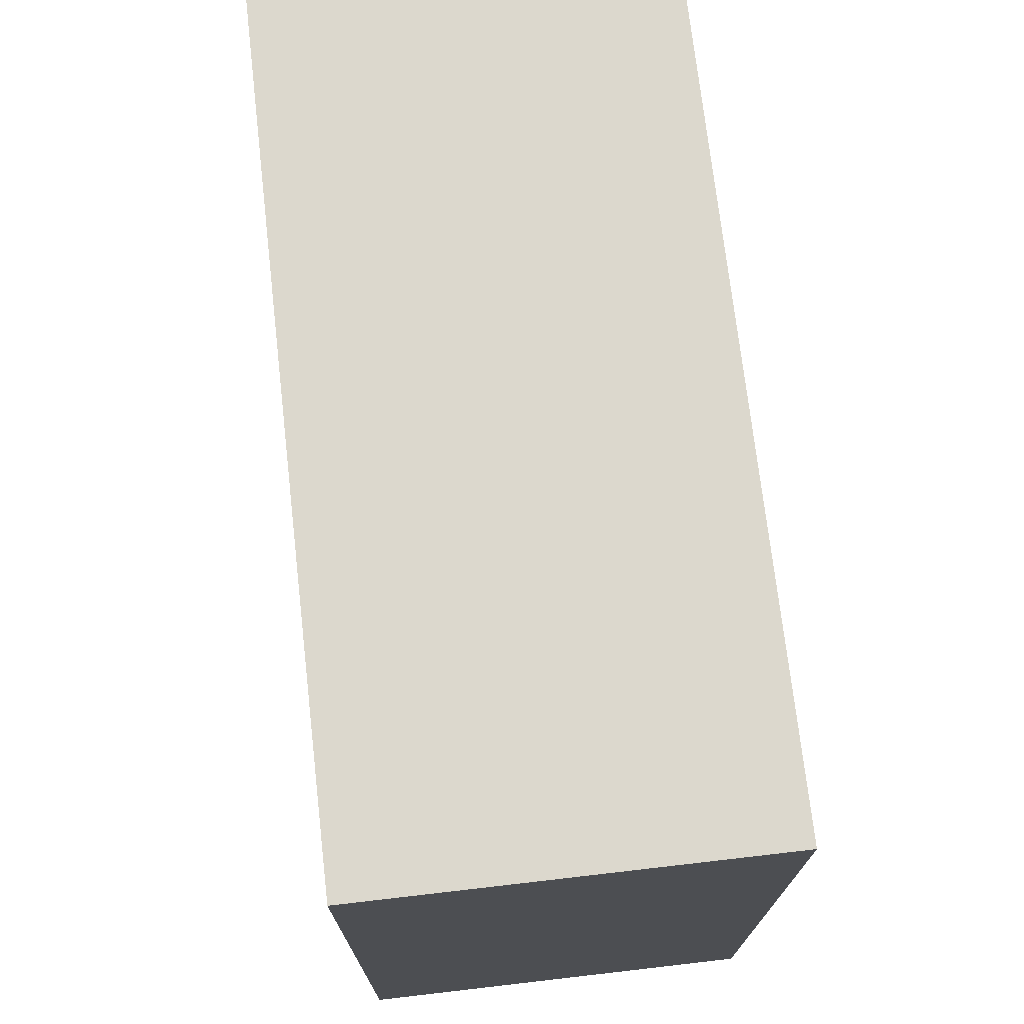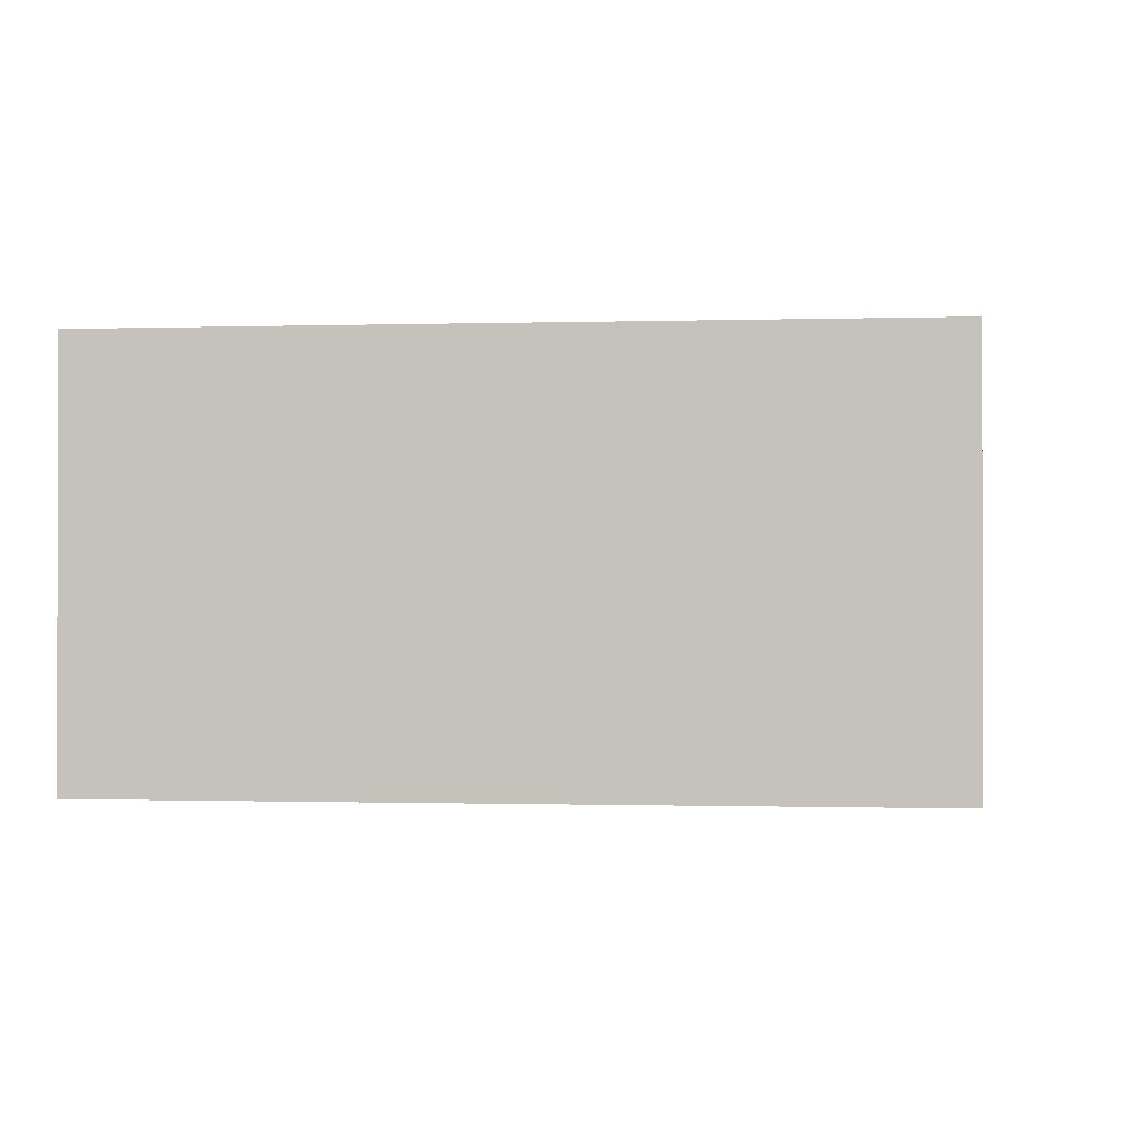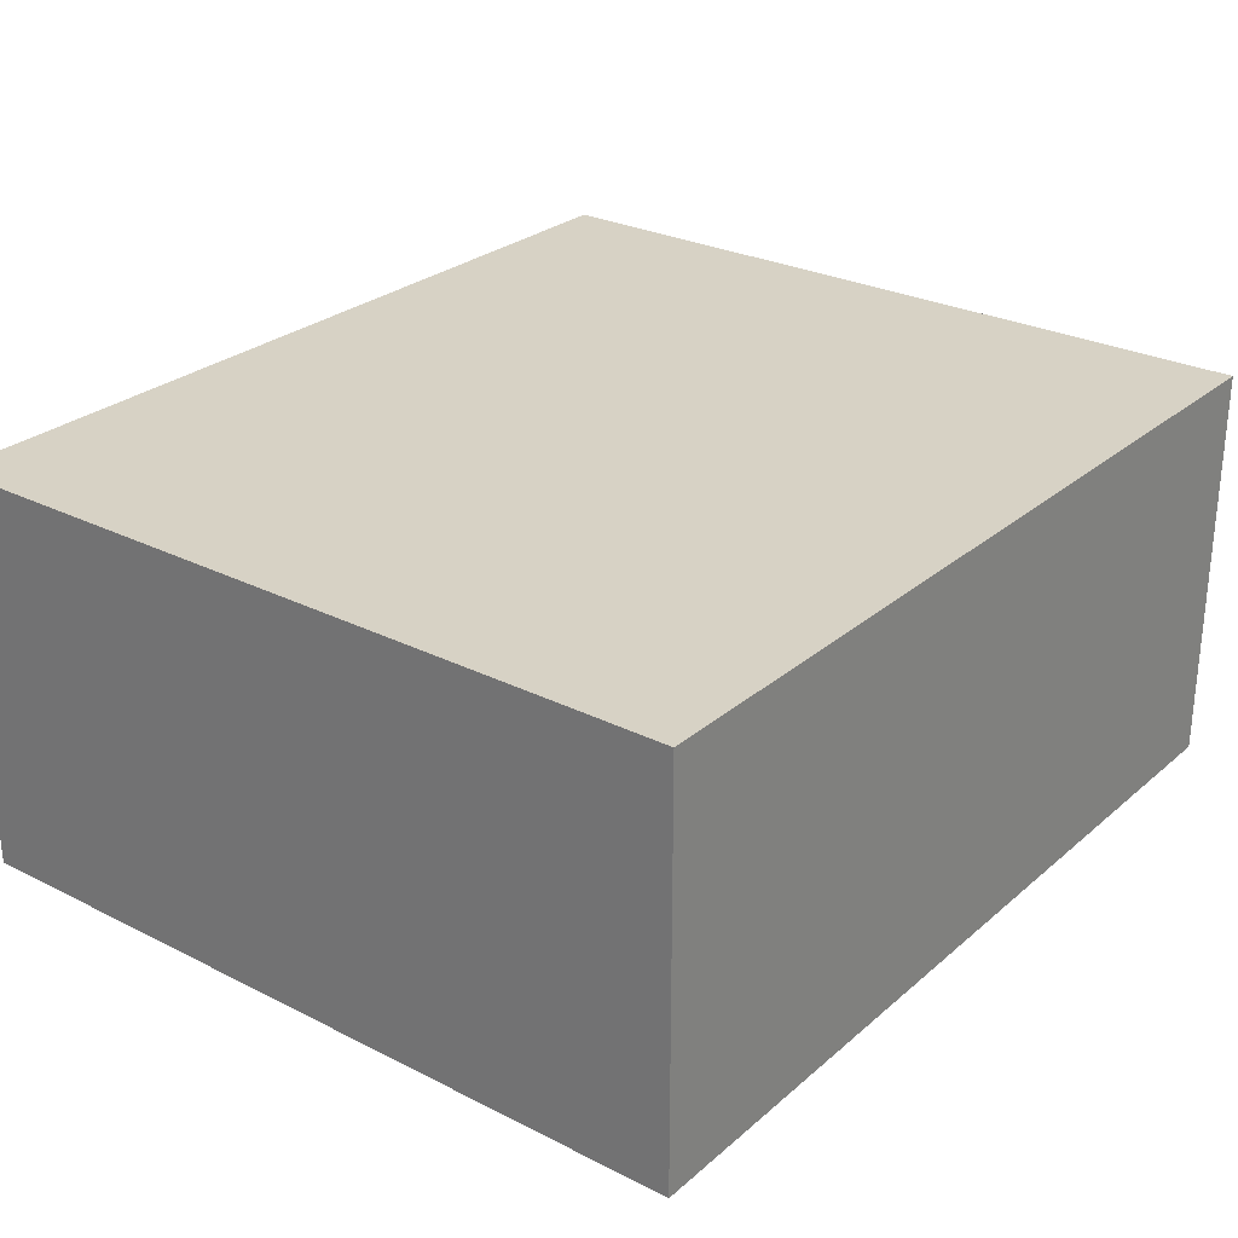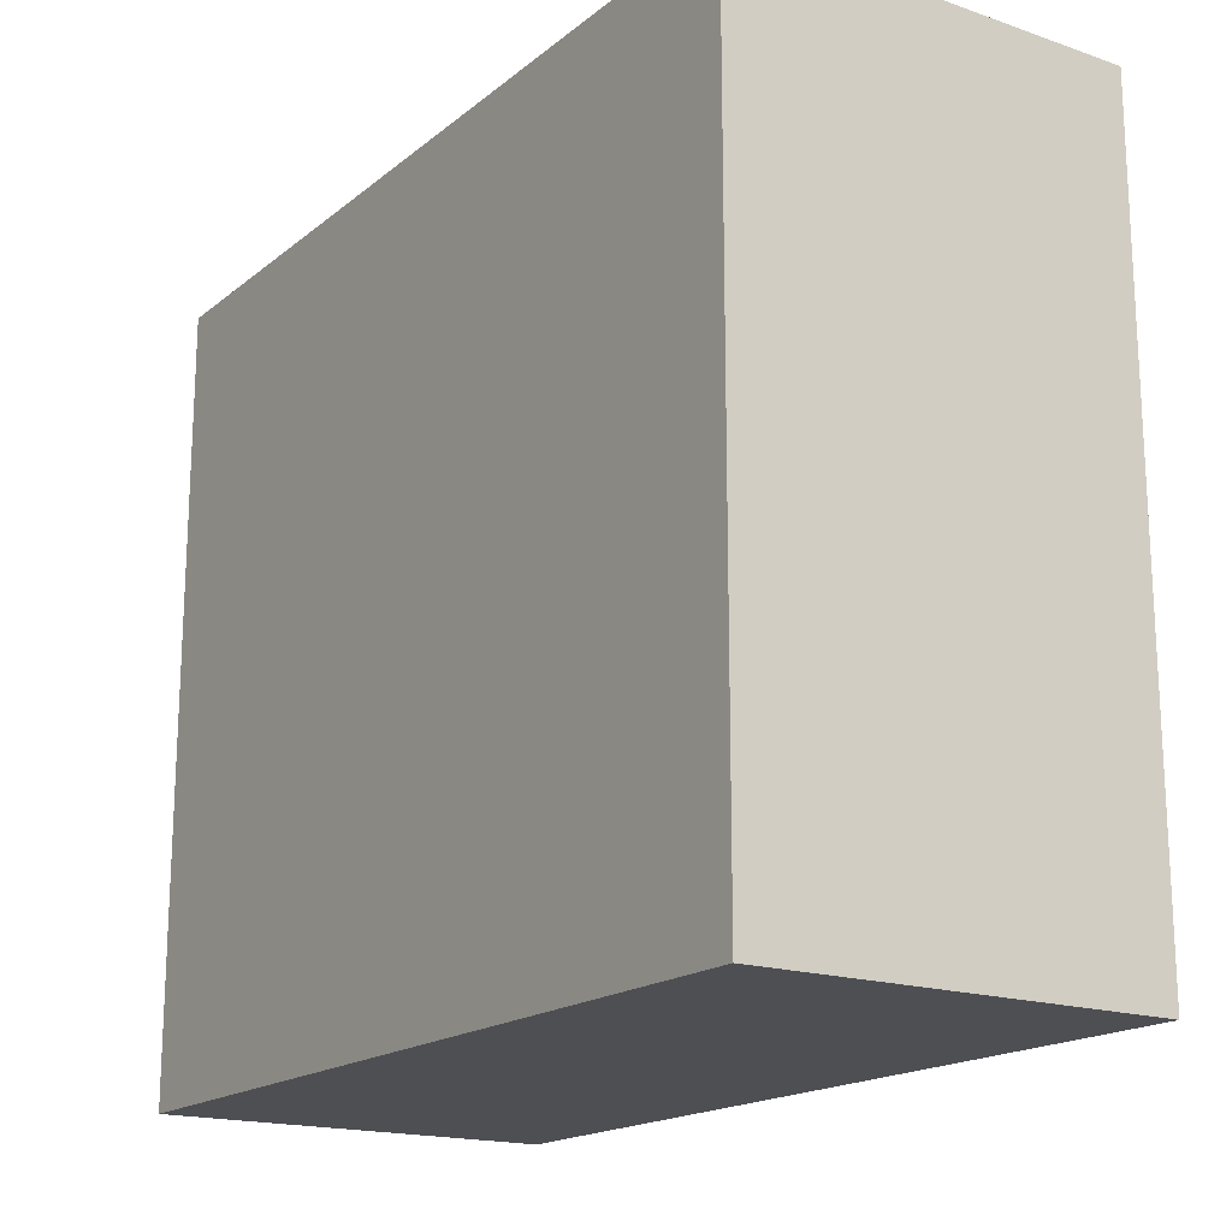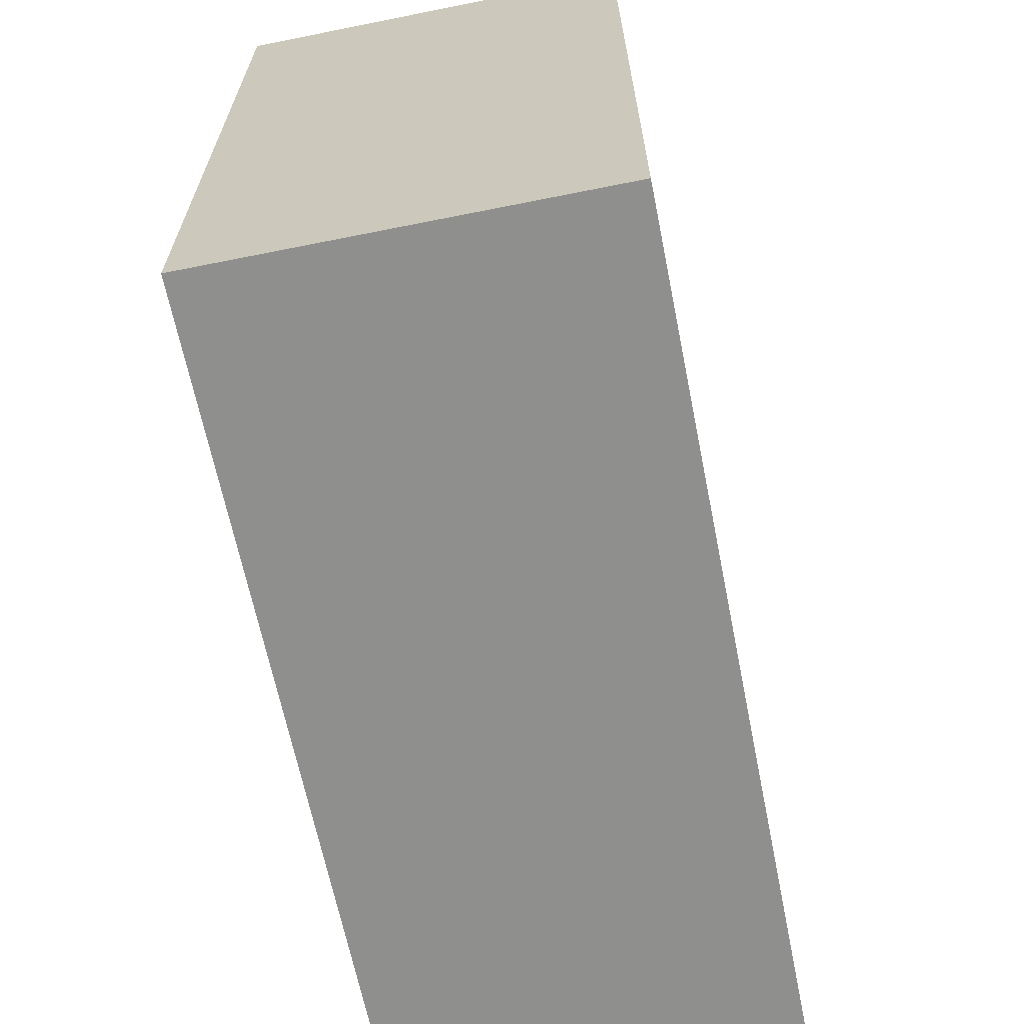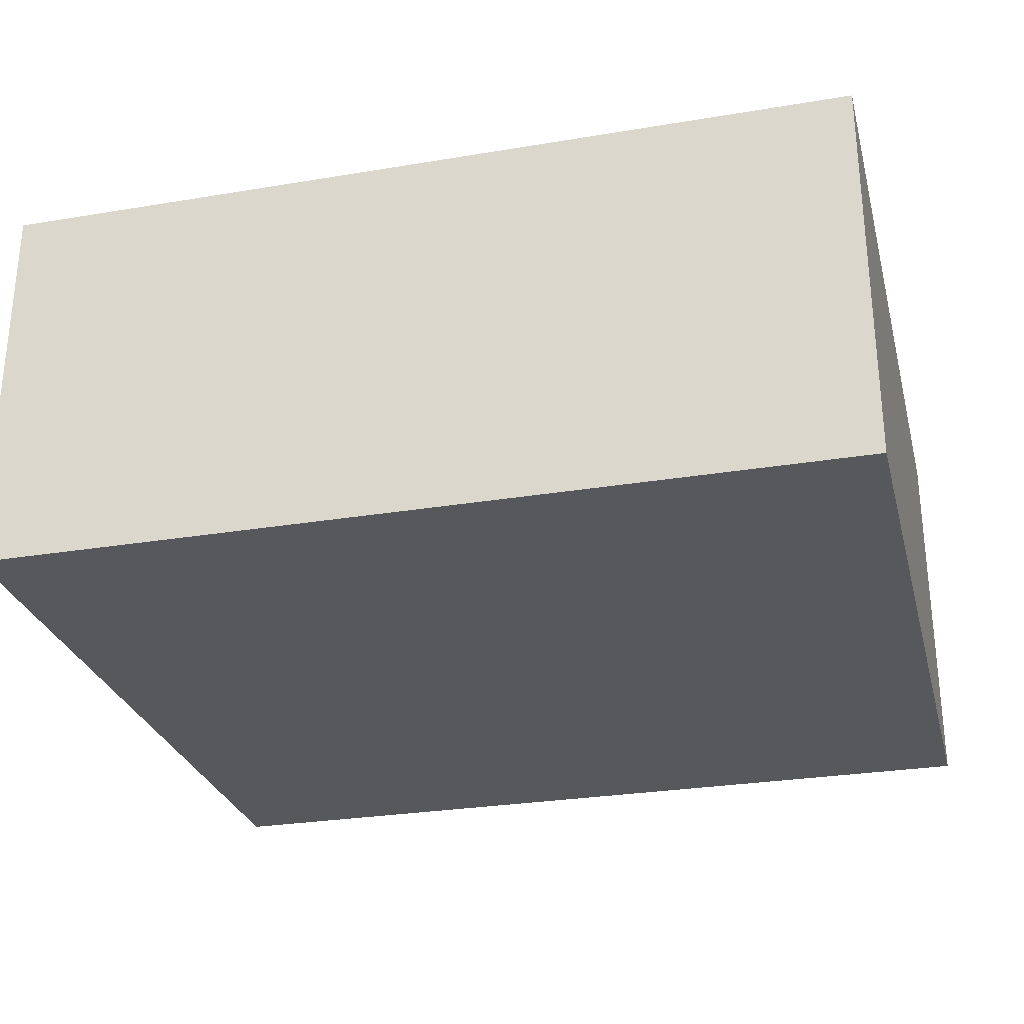
<metadata>
{"format":"obj","ext":"obj","renderer":"f3d","projection":"perspective","resolution":1024,"background":"white","views":[{"elev":72.6,"azim":83.5,"up":"+Y"},{"elev":-0.6,"azim":96.5,"up":"+Z"},{"elev":27.3,"azim":127.8,"up":"+Z"},{"elev":-17.7,"azim":-123.8,"up":"+Y"},{"elev":-65.3,"azim":-78.6,"up":"+Y"},{"elev":-28.2,"azim":14.1,"up":"+Z"}]}
</metadata>
<code>
o 17382
v 2199 1871 8.322
v 2199 1871 8.322
v 2199 1871 8.363
v 2199 1871 8.322
v 2199 1871 8.322
v 2199 1871 8.322
v 2199 1871 8.322
v 2199 1871 8.363
v 2199 1871 8.363
v 2199 1871 8.363
v 2199 1871 8.363
v 2199 1871 8.322
v 2199 1871 8.363
v 2199 1871 8.322
v 2199 1871 8.363
v 2199 1871 8.363
v 2199 1871 8.322
v 2199 1871 8.322
v 2199 1871 8.363
v 2199 1871 8.363
v 2199 1871 8.363
v 2199 1871 8.322
v 2199 1871 8.322
v 2199 1871 8.363
v 2199 1871 8.363
v 2199 1871 8.363
v 2199 1871 8.363
v 2199 1871 8.363
v 2199 1871 8.322
f 1 2 3
f 1 4 5
f 6 2 7
f 8 9 7
f 10 7 11
f 12 13 14
f 14 15 16
f 17 15 18
f 19 20 21
f 22 23 20
f 24 25 26
f 27 28 29

</code>
